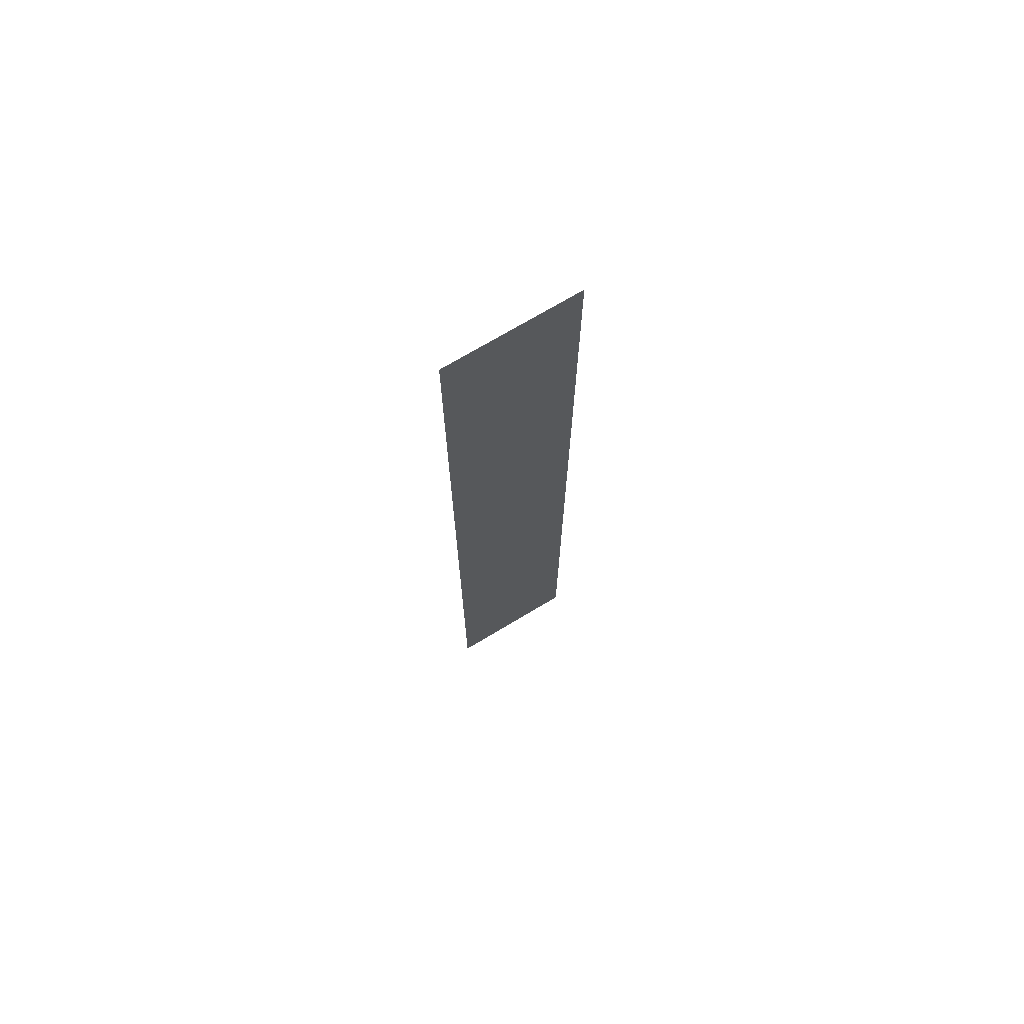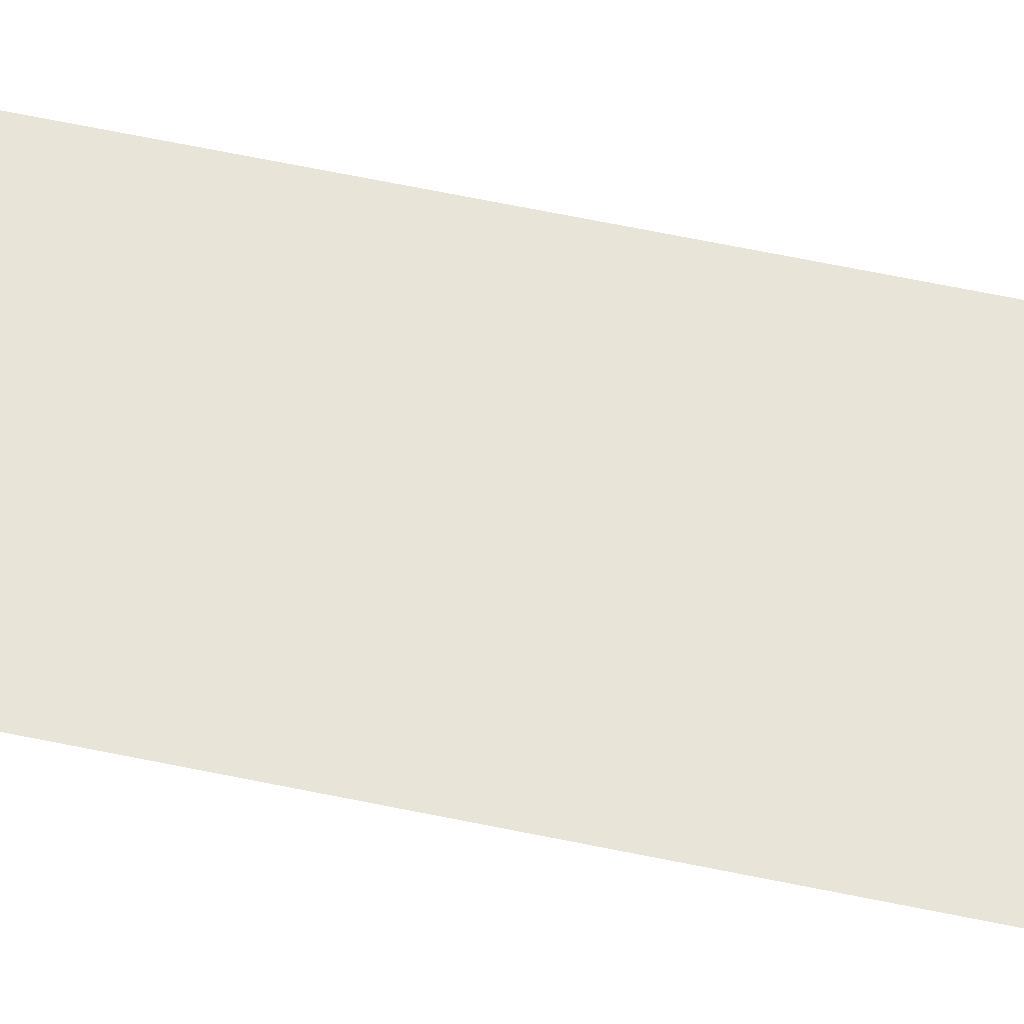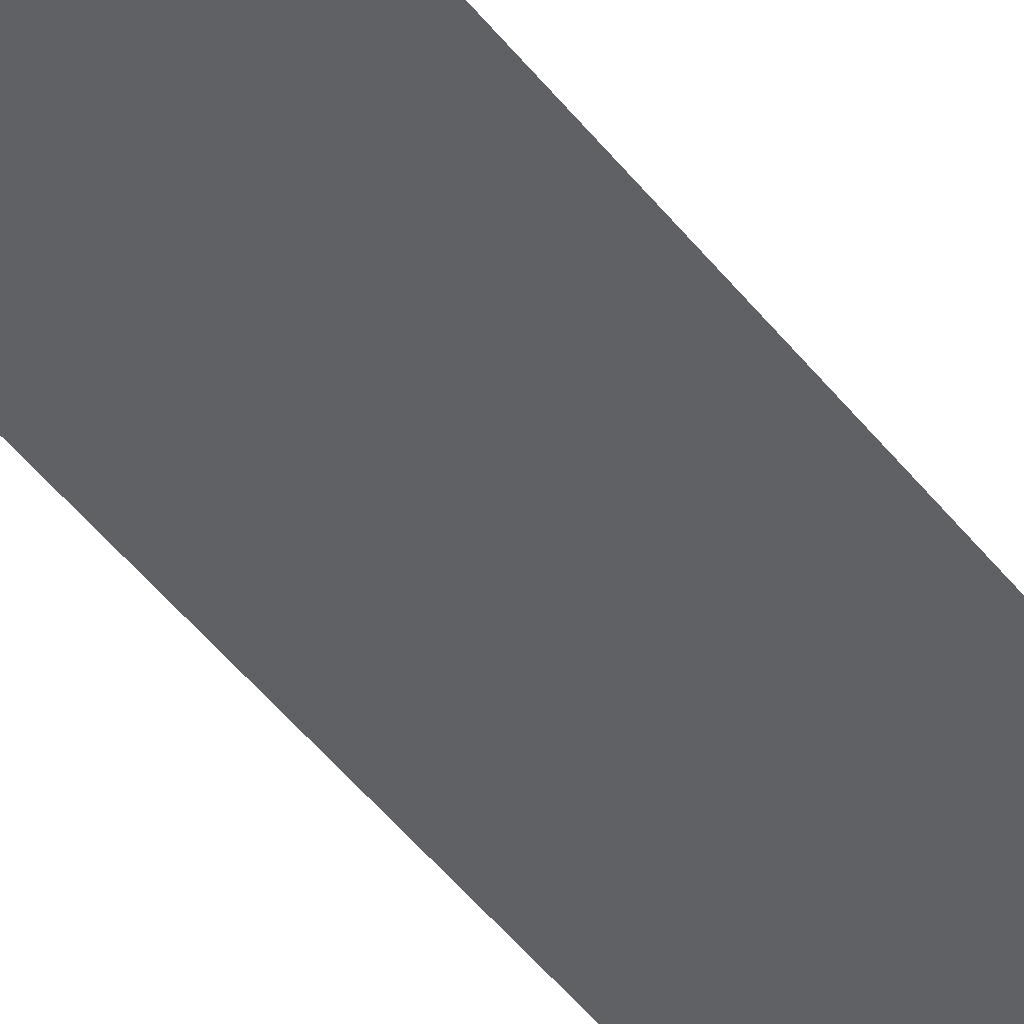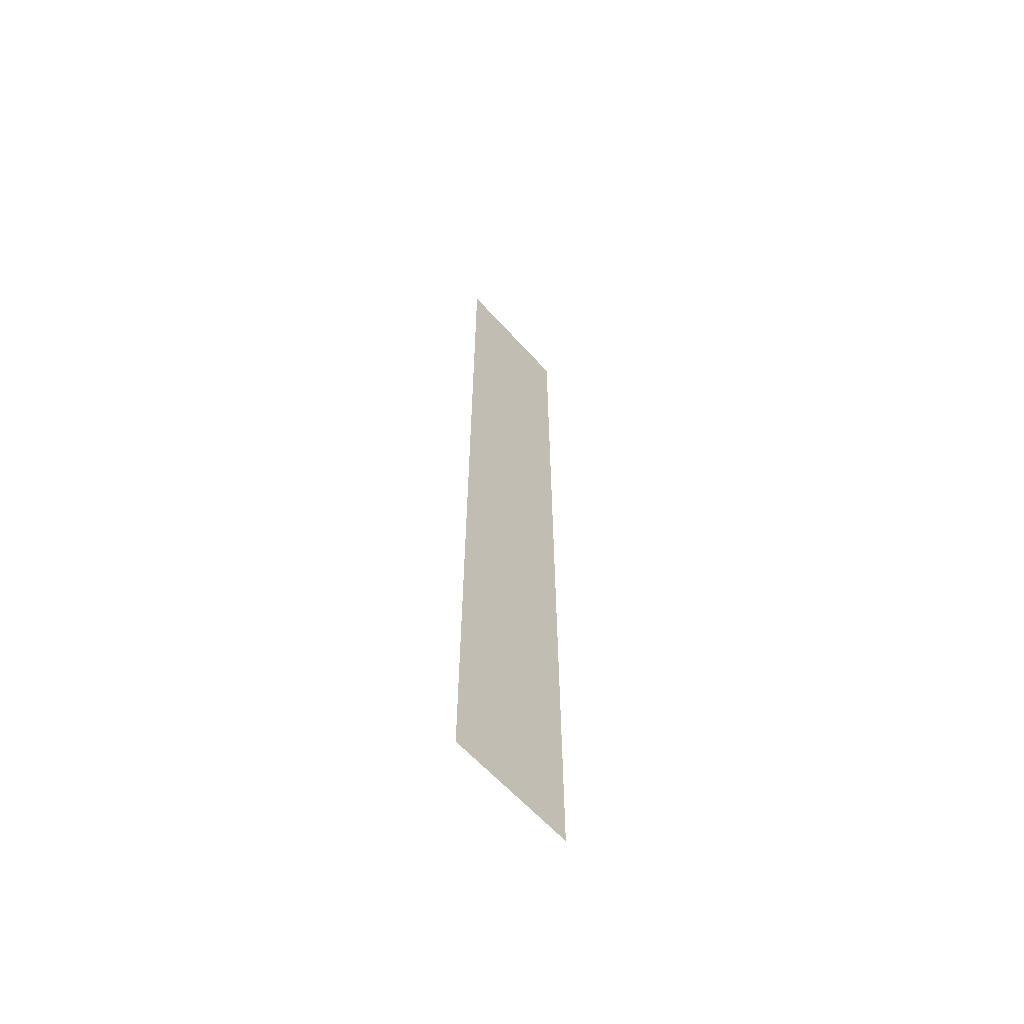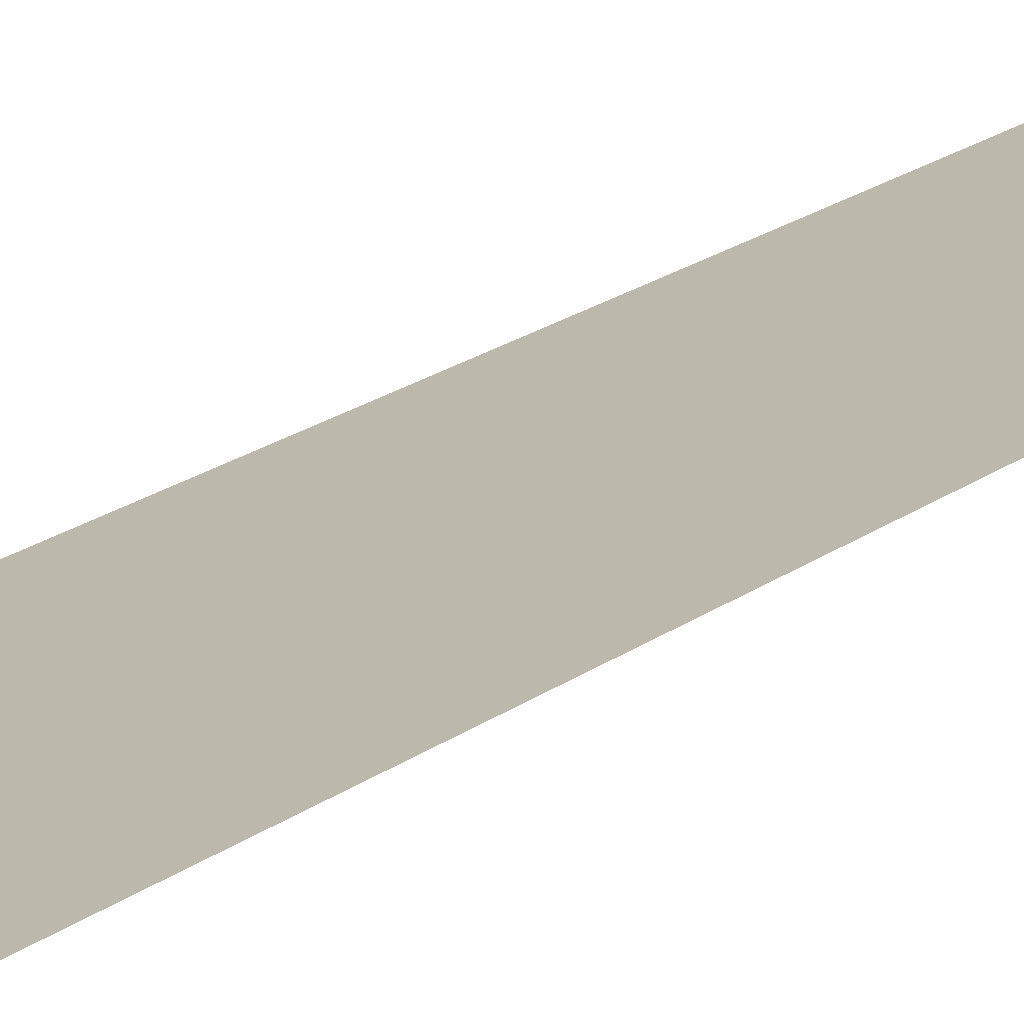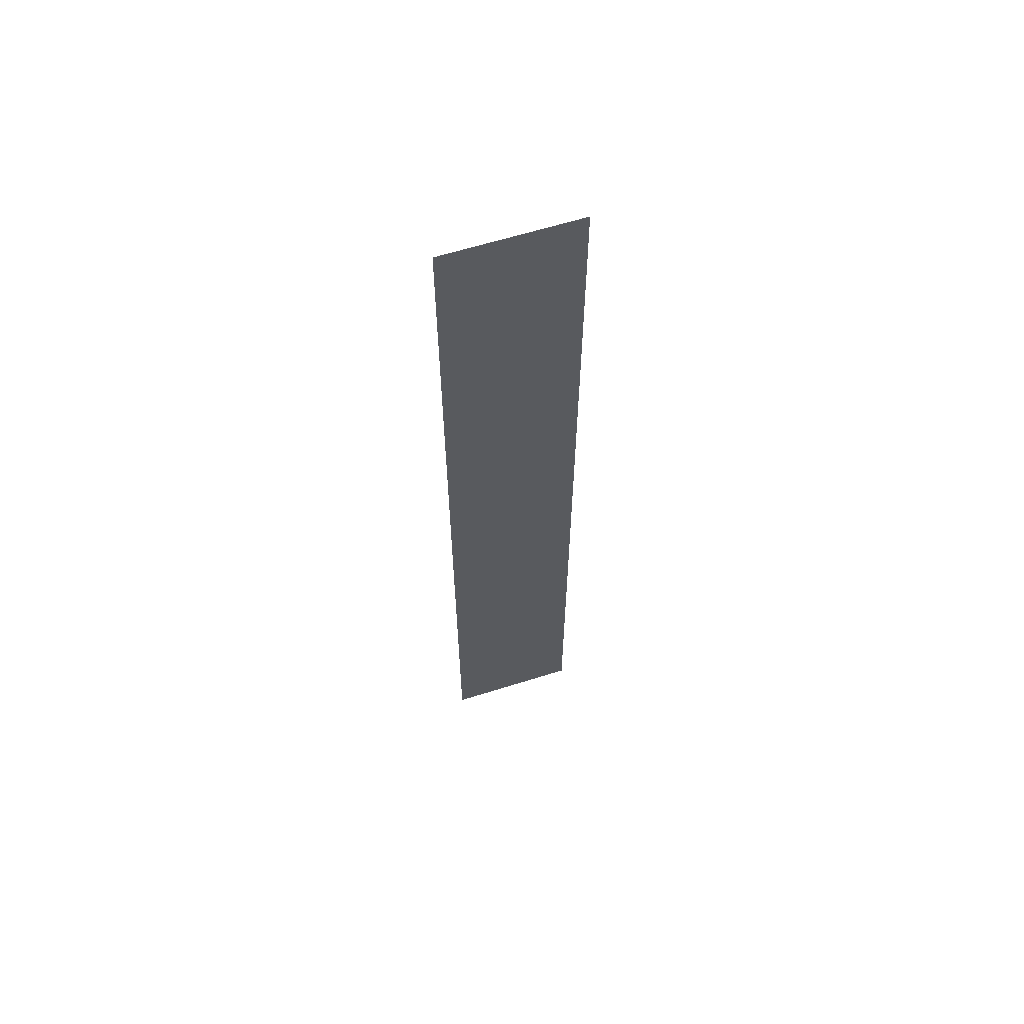
<metadata>
{"format":"obj","ext":"obj","renderer":"f3d","projection":"perspective","resolution":1024,"background":"white","views":[{"elev":72.5,"azim":149.1,"up":"+Z"},{"elev":60.5,"azim":102.2,"up":"+Y"},{"elev":-48.1,"azim":-144.0,"up":"+Y"},{"elev":-61.9,"azim":131.8,"up":"+Z"},{"elev":14.6,"azim":-151.0,"up":"+Y"},{"elev":62.5,"azim":-17.7,"up":"+Z"}]}
</metadata>
<code>
v  4.45 0.0459 26.67
v  -4.45 0.0459 26.67
v  -4.45 0.05 32
v  4.45 0.05 32
v  4.45 0.0209 -5.333
v  4.45 0.0167 -10.67
v  -4.45 0.0167 -10.67
v  -4.45 0.0209 -5.333
v  4.45 0.0126 -16
v  -4.45 0.0126 -16
v  4.45 0.0084 -21.33
v  -4.45 0.0084 -21.33
v  4.45 0.0042 -26.67
v  -4.45 0.0042 -26.67
v  -4.45 0.0292 5.333
v  4.45 0.0292 5.333
v  4.45 0.0251 -0
v  -4.45 0.0251 -0
v  -4.45 0.0334 10.67
v  4.45 0.0334 10.67
v  -4.45 0.0376 16
v  4.45 0.0376 16
v  -4.45 0.0417 21.33
v  4.45 0.0417 21.33
v  4.45 0 -32
v  -4.45 0 -32
g Slope_Pavement_Steel_Ground
f 1 2 3 4
f 5 6 7 8
f 9 10 7 6
f 11 12 10 9
f 13 14 12 11
f 15 16 17 18
f 19 20 16 15
f 21 22 20 19
f 23 24 22 21
f 2 1 24 23
f 18 17 5 8
f 14 13 25 26

</code>
